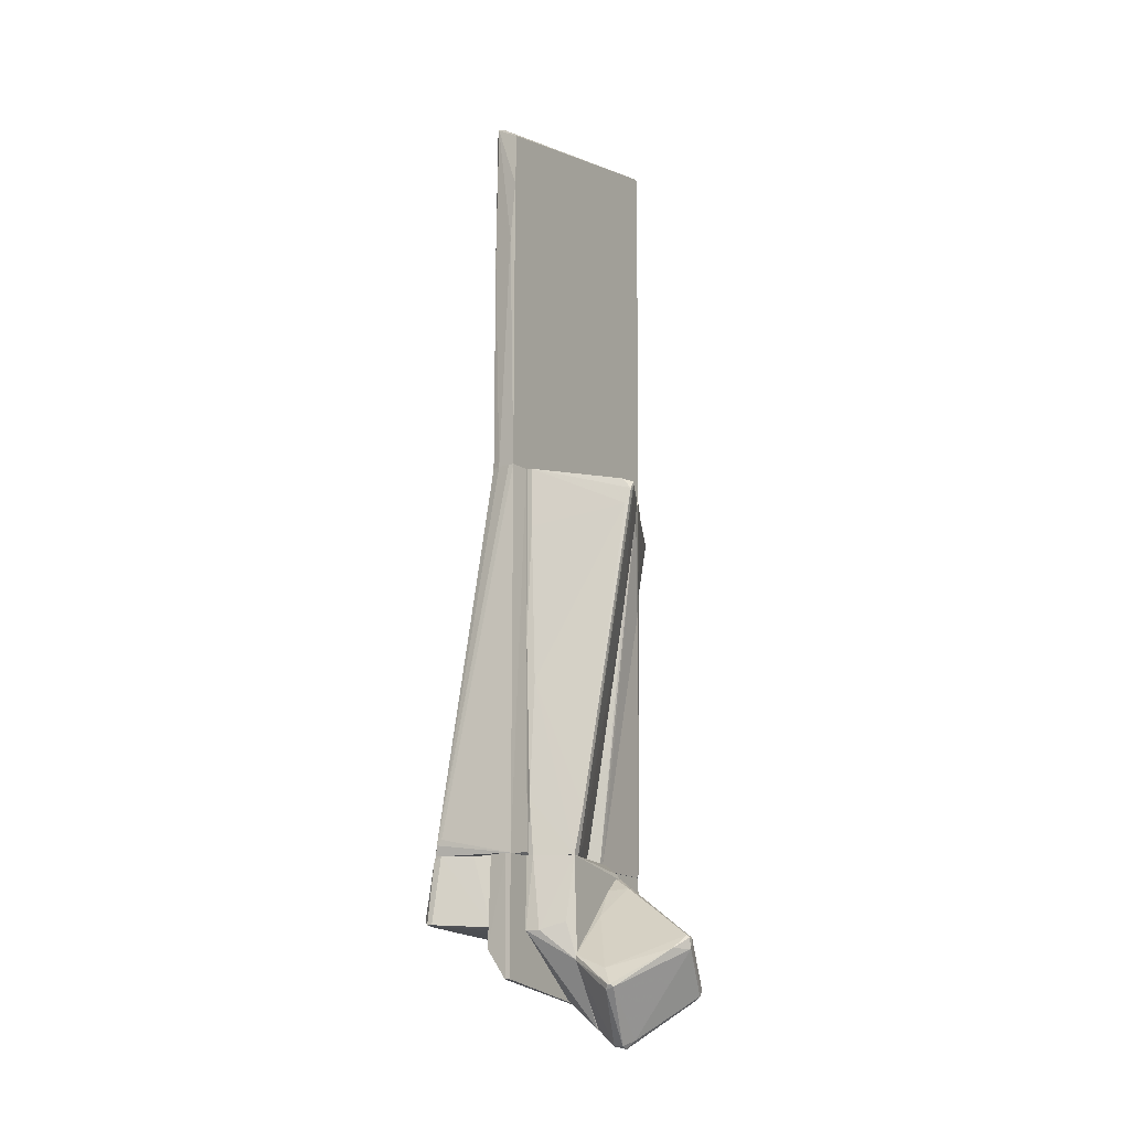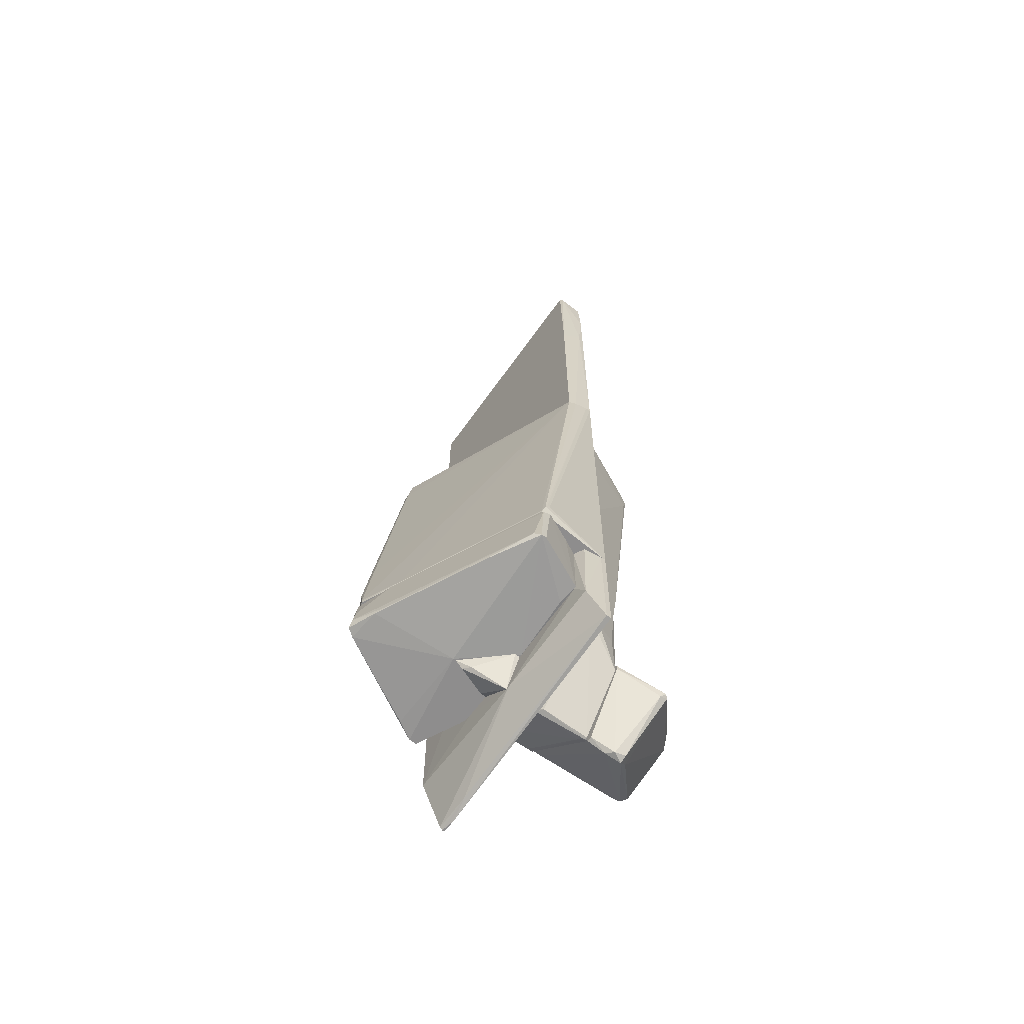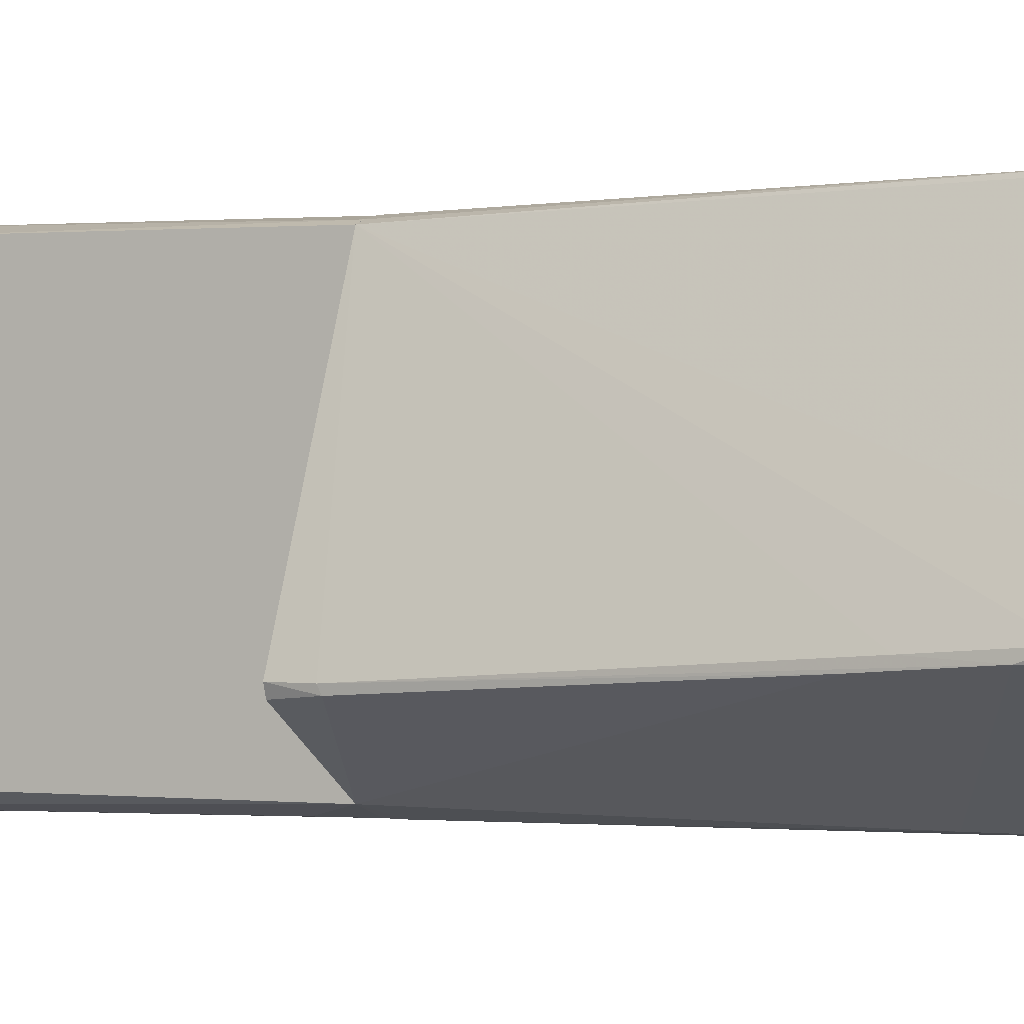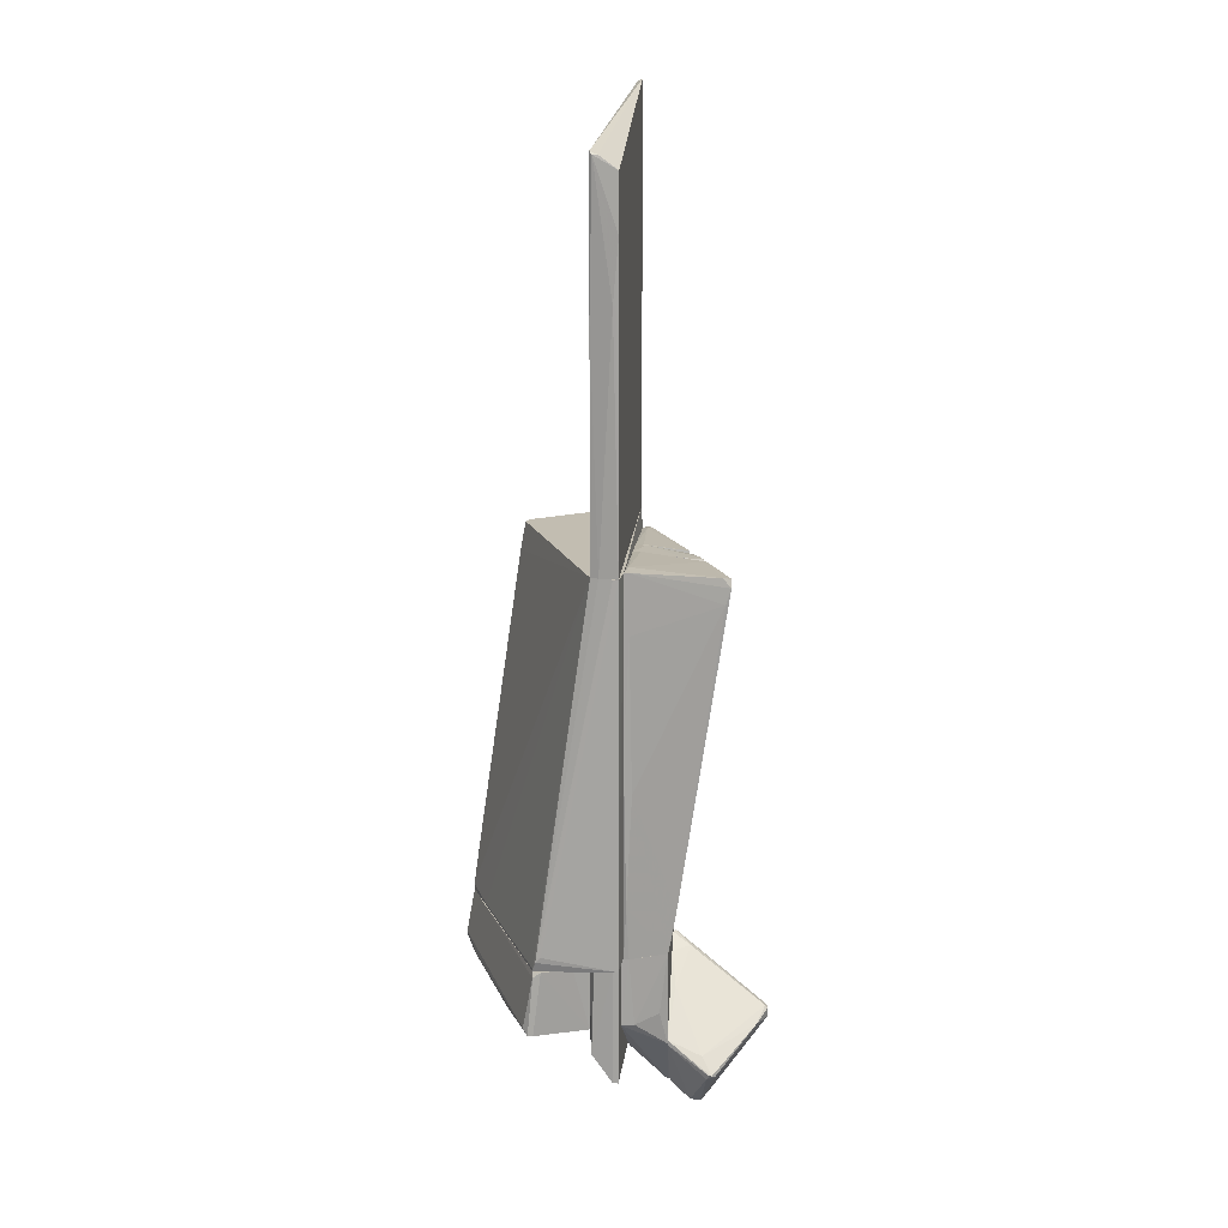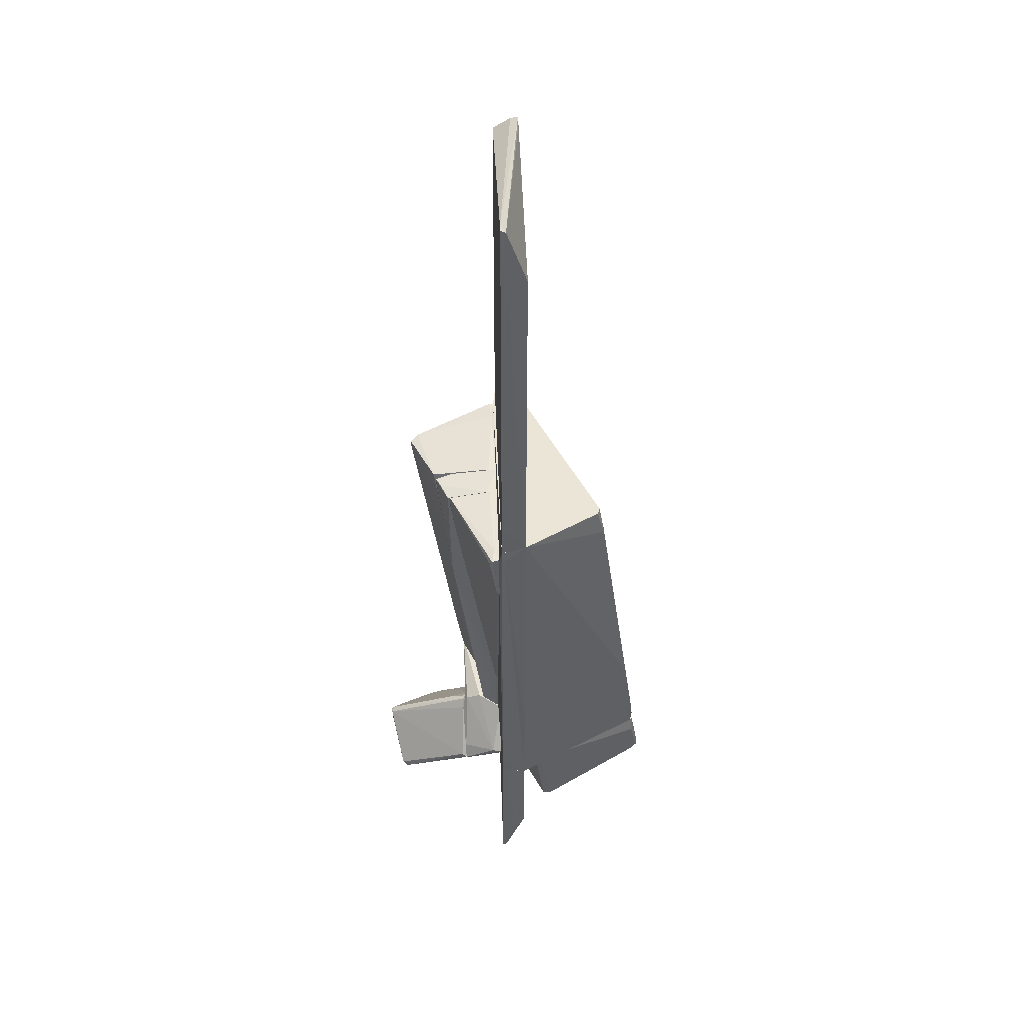
<metadata>
{"format":"obj","ext":"obj","renderer":"f3d","projection":"perspective","resolution":1024,"background":"white","views":[{"elev":-15.0,"azim":29.6,"up":"+Y"},{"elev":-64.7,"azim":-36.4,"up":"+Y"},{"elev":0.5,"azim":-63.7,"up":"+Z"},{"elev":16.8,"azim":5.0,"up":"+Y"},{"elev":44.2,"azim":178.0,"up":"+Y"}]}
</metadata>
<code>
o convex_0
v 0.144 5.846 -1.857
v 0.144 4.096 1.818
v 0.179 4.901 1.818
v -0.171 5.846 1.713
v -0.171 0.8074 -1.682
v 0.179 0.8074 1.818
v 0.179 0.8074 -1.787
v -0.171 0.8074 1.748
v -0.171 5.566 -1.681
v 0.179 6.476 -1.751
v 0.179 5.636 1.782
v 0.109 6.441 -1.857
v -0.136 5.811 1.747
v -0.06598 5.811 1.747
v -0.06598 0.8068 1.783
v 0.109 1.262 -1.787
v 0.179 6.476 -1.856
v -0.171 5.846 1.502
v 0.109 4.096 1.818
v 0.109 5.846 -1.857
v -0.171 3.886 1.747
f 15 19 21
f 3 2 6
f 3 6 7
f 4 5 8
f 5 4 9
f 3 7 10
f 3 10 11
f 5 9 12
f 4 10 12
f 3 11 13
f 13 11 14
f 10 4 14
f 11 10 14
f 4 13 14
f 5 7 15
f 7 6 15
f 8 5 15
f 7 5 16
f 7 1 17
f 10 7 17
f 1 12 17
f 12 10 17
f 9 4 18
f 4 12 18
f 12 9 18
f 2 3 19
f 6 2 19
f 3 13 19
f 15 6 19
f 1 7 20
f 5 12 20
f 12 1 20
f 16 5 20
f 7 16 20
f 4 8 21
f 13 4 21
f 8 15 21
f 19 13 21
o convex_1
v -1.851 -3.007 -0.7715
v -0.8011 -4.162 1.923
v -0.836 -4.162 1.923
v 0.1789 0.8063 1.818
v 0.1789 -4.372 -1.682
v 0.1789 0.8063 -1.787
v -1.291 0.8063 -0.9113
v 0.1789 -4.372 1.818
v -2.026 -4.373 -0.5968
v -0.171 0.8063 1.748
v -0.171 -4.372 -1.716
v -0.171 0.8063 -1.682
v 0.214 0.8068 1.188
v 0.2138 -4.372 -0.3165
v -0.9059 -4.372 1.888
v 0.214 0.5264 -1.682
v -1.361 0.3865 -0.9814
v 0.2138 -4.337 1.468
v -2.026 -4.302 -0.5968
v -1.991 -4.373 -0.7018
v -0.171 -3.007 -1.716
v 0.214 0.8068 1.538
v -1.361 0.4215 -0.9117
v -0.9059 -4.337 1.888
v 0.1789 -4.057 -1.716
v 0.214 -0.3132 -1.682
v -1.781 -4.337 -0.03652
v -1.256 0.8063 -1.017
v -1.886 -3.287 -0.6666
v 0.109 0.8063 1.818
v 0.1438 0.6314 -1.787
v -0.8711 -4.232 1.923
v -1.991 -3.987 -0.7018
v -0.06598 0.8063 1.782
f 53 51 55
f 24 23 25
f 25 23 29
f 27 33 34
f 30 29 36
f 27 34 37
f 33 22 38
f 29 35 39
f 29 30 41
f 32 26 41
f 26 35 41
f 35 29 41
f 30 40 41
f 32 41 42
f 25 29 43
f 28 31 43
f 34 28 43
f 37 34 43
f 29 39 43
f 31 28 44
f 38 22 44
f 28 38 44
f 26 32 46
f 35 26 47
f 27 37 47
f 39 35 47
f 37 43 47
f 43 39 47
f 46 27 47
f 26 46 47
f 30 36 48
f 40 30 48
f 31 40 48
f 45 31 48
f 36 45 48
f 28 34 49
f 34 33 49
f 38 28 49
f 33 38 49
f 40 31 50
f 31 44 50
f 24 25 51
f 25 43 51
f 33 27 52
f 32 42 52
f 42 33 52
f 27 46 52
f 46 32 52
f 23 24 53
f 29 23 53
f 36 29 53
f 31 45 53
f 45 36 53
f 24 51 53
f 22 33 54
f 41 40 54
f 33 42 54
f 42 41 54
f 44 22 54
f 40 50 54
f 50 44 54
f 43 31 55
f 51 43 55
f 31 53 55
o convex_2
v 0.109 -4.373 1.818
v 0.144 -6.438 -1.682
v 0.109 -6.402 -1.682
v 0.179 -4.373 -1.681
v -0.206 -4.373 -0.9816
v -0.171 -5.563 1.783
v 0.179 -5.948 1.818
v -0.171 -5.668 -1.717
v -0.206 -4.373 1.643
v -0.206 -5.807 0.208
v 0.179 -4.373 1.818
v -0.171 -4.373 -1.717
v 0.179 -6.438 -1.682
v 0.109 -5.947 1.818
v -0.206 -5.283 1.608
v 0.109 -6.368 -1.157
v -0.136 -4.373 1.783
v -0.206 -5.388 -0.6314
v 0.179 -6.438 -1.472
v -0.06598 -5.842 -1.717
f 59 68 75
f 56 59 60
f 56 60 64
f 64 60 65
f 63 58 65
f 59 56 66
f 56 62 66
f 62 59 66
f 60 59 67
f 63 60 67
f 59 62 68
f 56 61 69
f 62 56 69
f 61 65 69
f 61 64 70
f 64 65 70
f 65 61 70
f 58 57 71
f 65 58 71
f 69 65 71
f 61 56 72
f 64 61 72
f 56 64 72
f 60 63 73
f 65 60 73
f 63 65 73
f 57 68 74
f 68 62 74
f 62 69 74
f 71 57 74
f 69 71 74
f 57 58 75
f 58 63 75
f 67 59 75
f 63 67 75
f 68 57 75
o convex_3
v 0.774 -4.583 -0.001798
v 0.7389 -6.543 0.5226
v 0.7739 -6.543 0.5226
v 0.1791 -4.373 1.433
v 0.1791 -5.003 -0.8069
v 0.1791 -6.123 0.3477
v 0.774 -4.373 1.223
v 0.1791 -5.318 1.433
v 0.774 -5.388 -0.5966
v 0.1791 -4.373 -0.3517
v 0.7739 -5.702 1.153
v 0.5289 -4.373 -0.07174
v 0.319 -5.003 -0.7718
v 0.354 -5.318 1.398
v 0.1791 -6.123 0.2782
v 0.7389 -6.543 0.5577
v 0.2141 -5.073 -0.7718
v 0.2841 -4.373 1.433
v 0.774 -5.178 -0.4916
v 0.7389 -4.513 -0.001798
v 0.2141 -6.158 0.3828
v 0.7039 -6.437 0.4176
v 0.6689 -5.213 1.258
v 0.7039 -5.388 -0.5968
f 97 92 99
f 79 80 81
f 79 81 83
f 76 82 84
f 82 78 84
f 80 79 85
f 79 82 85
f 78 82 86
f 85 82 87
f 85 87 88
f 84 80 88
f 80 85 88
f 83 86 89
f 81 80 90
f 77 78 91
f 78 86 91
f 86 83 91
f 80 84 92
f 90 80 92
f 82 79 93
f 79 83 93
f 89 82 93
f 83 89 93
f 76 84 94
f 84 88 94
f 94 88 95
f 82 76 95
f 87 82 95
f 88 87 95
f 76 94 95
f 83 81 96
f 90 77 96
f 81 90 96
f 77 91 96
f 91 83 96
f 78 77 97
f 84 78 97
f 77 90 97
f 90 92 97
f 86 82 98
f 82 89 98
f 89 86 98
f 92 84 99
f 84 97 99
o convex_4
v 1.754 -6.052 -0.2118
v 1.369 -6.018 1.398
v 1.334 -6.018 1.398
v 0.809 -4.583 0.0332
v 0.7741 -6.542 0.5228
v 2.069 -5.423 0.5579
v 0.7741 -5.423 -0.5619
v 0.7741 -5.633 1.188
v 1.194 -6.788 0.6279
v 1.894 -6.053 -0.1418
v 0.7741 -4.758 0.3133
v 2.069 -5.563 0.5228
v 0.844 -5.353 -0.5619
v 2.069 -5.423 0.4879
v 1.054 -6.752 0.6977
v 1.894 -6.122 -0.07174
v 1.229 -5.807 1.258
v 1.404 -6.052 1.363
v 0.9841 -6.718 0.5928
v 1.019 -4.723 0.2082
v 1.194 -6.752 0.7329
v 0.7741 -5.703 1.188
v 1.824 -6.157 -0.1418
v 2.034 -5.388 0.5579
v 1.299 -6.088 1.363
v 0.809 -4.688 -0.07193
v 0.7741 -6.542 0.5928
v 0.844 -5.493 -0.5268
v 0.7741 -4.583 0.1032
v 1.299 -6.683 0.5928
v 0.844 -5.108 0.6628
v 1.929 -5.563 0.768
f 123 116 131
f 106 104 107
f 102 101 107
f 106 107 110
f 100 106 112
f 109 100 112
f 109 112 113
f 105 111 113
f 111 109 113
f 109 111 115
f 107 101 116
f 104 106 118
f 108 114 118
f 114 108 120
f 107 104 121
f 102 107 121
f 100 109 122
f 115 108 122
f 109 115 122
f 108 118 122
f 113 103 123
f 105 113 123
f 103 119 123
f 119 116 123
f 101 102 124
f 117 101 124
f 114 120 124
f 120 117 124
f 102 121 124
f 121 114 124
f 112 106 125
f 113 112 125
f 103 113 125
f 104 118 126
f 118 114 126
f 121 104 126
f 114 121 126
f 106 100 127
f 118 106 127
f 100 122 127
f 122 118 127
f 106 110 128
f 119 103 128
f 110 119 128
f 103 125 128
f 125 106 128
f 108 115 129
f 115 111 129
f 111 117 129
f 120 108 129
f 117 120 129
f 110 107 130
f 107 116 130
f 119 110 130
f 116 119 130
f 111 105 131
f 116 101 131
f 101 117 131
f 117 111 131
f 105 123 131
o convex_5
v 0.8441 -3.463 0.9078
v 0.2841 0.8063 1.503
v 0.2141 0.8063 1.503
v 0.2141 0.7009 0.1031
v 1.509 0.5964 0.9078
v 0.2141 -4.372 0.1031
v 0.2141 -4.372 1.433
v 1.124 0.3515 0.1032
v 0.774 -4.372 1.223
v 0.3541 -4.232 0.1031
v 1.439 0.2816 1.013
v 0.3191 -2.098 1.468
v 1.159 0.5964 0.1381
v 0.9489 -0.9784 0.1732
v 0.774 -4.372 1.118
v 1.509 0.5264 0.9078
v 0.2491 -3.638 1.468
v 0.2491 0.8063 1.223
v 1.404 0.6314 1.013
v 0.2841 0.00118 1.503
v 1.509 0.4915 0.9779
v 0.424 -4.372 0.3131
v 0.8789 -3.777 1.118
v 1.439 0.3515 0.803
v 0.3191 0.7009 0.1031
v 0.2141 -1.539 1.503
v 0.2841 -4.372 1.433
v 0.704 -4.197 0.8729
v 0.8789 -3.777 1.188
f 154 152 160
f 134 135 137
f 134 137 138
f 138 137 140
f 137 135 141
f 141 139 145
f 140 137 146
f 144 136 147
f 139 144 147
f 140 143 148
f 134 133 149
f 135 134 149
f 144 149 150
f 136 144 150
f 149 133 150
f 133 134 151
f 142 133 151
f 143 142 151
f 148 143 151
f 133 142 152
f 147 136 152
f 150 133 152
f 136 150 152
f 137 141 153
f 141 145 153
f 146 137 153
f 140 146 154
f 147 152 154
f 132 145 155
f 145 139 155
f 139 147 155
f 154 132 155
f 147 154 155
f 141 135 156
f 139 141 156
f 144 139 156
f 135 149 156
f 149 144 156
f 134 138 157
f 138 148 157
f 151 134 157
f 148 151 157
f 138 140 158
f 148 138 158
f 140 148 158
f 145 132 159
f 153 145 159
f 146 153 159
f 132 154 159
f 154 146 159
f 143 140 160
f 142 143 160
f 152 142 160
f 140 154 160
o convex_6
v -0.7309 -5.493 -0.07192
v -0.206 -5.388 0.453
v -0.2761 -5.388 0.453
v -0.206 -5.808 0.173
v -0.206 -5.388 -0.2819
v -0.8359 -5.388 -0.07192
v -0.311 -5.458 -0.2468
v -0.6609 -5.528 0.03311
f 166 161 168
f 162 163 164
f 163 162 165
f 162 164 165
f 163 165 166
f 166 165 167
f 164 161 167
f 165 164 167
f 161 166 167
f 164 163 168
f 161 164 168
f 163 166 168
o convex_7
v -2.096 -4.793 -0.5617
v -0.206 -4.373 1.643
v -0.416 -4.373 1.748
v -0.206 -5.283 1.643
v -0.381 -4.373 -1.472
v -0.521 -5.388 -1.402
v -0.976 -5.248 1.958
v -2.026 -4.373 -0.6664
v -2.026 -5.143 -0.7017
v -0.9061 -4.373 1.888
v -0.206 -5.388 -0.7013
v -0.871 -5.388 -0.07153
v -0.206 -4.373 -1.086
v -1.921 -5.143 -0.07153
v -0.206 -5.388 0.4878
v -0.6261 -5.388 -1.402
v -1.046 -5.178 1.888
v -0.4511 -4.373 -1.472
v -1.851 -4.373 -0.1766
v -2.026 -4.618 -0.7017
v -0.801 -4.373 1.923
v -2.131 -5.108 -0.6315
v -1.991 -5.143 -0.2464
v -0.9061 -5.248 1.958
v -0.4511 -4.968 -1.437
v -1.326 -5.213 1.258
v -0.871 -5.353 -1.262
v -2.131 -5.003 -0.5617
v -0.9061 -4.443 1.923
v -0.241 -5.388 -0.8068
v -0.241 -5.318 1.363
f 192 175 199
f 170 171 172
f 171 170 173
f 171 173 176
f 171 176 178
f 170 172 179
f 174 179 180
f 173 170 181
f 170 179 181
f 179 172 183
f 175 180 183
f 180 179 183
f 174 180 184
f 176 173 186
f 176 169 187
f 178 176 187
f 184 177 188
f 176 186 188
f 186 184 188
f 172 171 189
f 171 178 189
f 176 188 190
f 188 177 190
f 177 180 191
f 190 177 191
f 172 189 192
f 189 175 192
f 173 181 193
f 174 184 193
f 186 173 193
f 184 186 193
f 180 175 194
f 175 185 194
f 185 182 194
f 191 180 194
f 182 191 194
f 180 177 195
f 177 184 195
f 184 180 195
f 169 176 196
f 182 185 196
f 187 169 196
f 185 187 196
f 176 190 196
f 191 182 196
f 190 191 196
f 185 175 197
f 178 187 197
f 187 185 197
f 175 189 197
f 189 178 197
f 179 174 198
f 181 179 198
f 174 193 198
f 193 181 198
f 183 172 199
f 175 183 199
f 172 192 199
o convex_8
v 0.214 -0.1385 -1.682
v 0.319 0.6664 -0.3519
v 0.319 0.6664 -0.387
v 0.914 0.3862 -0.3519
v 0.214 -3.568 -0.3519
v 0.354 0.4911 -1.682
v 0.214 0.6664 -0.3519
v 0.249 -3.497 -0.422
v 0.914 0.5964 -0.387
v 0.214 0.5611 -1.682
v 0.7739 -0.3138 -0.457
v 0.249 -0.1385 -1.682
v 0.319 0.5611 -1.717
v 0.914 0.4911 -0.422
v 0.284 0.5964 -1.507
v 0.5989 -0.5235 -0.7721
v 0.249 -3.568 -0.3519
v 0.8439 -0.06886 -0.387
f 203 216 217
f 203 201 204
f 201 202 206
f 200 204 206
f 204 201 206
f 204 200 207
f 202 201 208
f 201 203 208
f 200 206 209
f 207 200 211
f 205 211 212
f 208 205 212
f 200 209 212
f 211 200 212
f 208 203 213
f 205 208 213
f 206 202 214
f 202 208 214
f 209 206 214
f 208 212 214
f 212 209 214
f 205 210 215
f 210 207 215
f 207 211 215
f 211 205 215
f 203 204 216
f 204 207 216
f 216 207 217
f 210 205 217
f 207 210 217
f 213 203 217
f 205 213 217
o convex_9
v 1.054 0.5965 -0.107
v 0.2141 -4.373 -0.2819
v 0.2141 -4.373 0.103
v 0.2141 0.7018 0.103
v 0.2141 0.6666 -0.3519
v 1.124 0.4564 0.103
v 0.9139 -0.9434 -0.3169
v 0.4591 -4.373 -0.03698
v 0.9489 0.5618 -0.3519
v 0.2491 -3.672 -0.3519
v 0.3191 -4.338 0.103
v 0.4591 -4.373 -0.107
v 1.124 0.5965 0.03302
v 0.2491 -4.373 -0.2819
v 0.9139 -0.9434 0.103
v 0.2141 -3.672 -0.3519
v 0.3541 0.6666 -0.3519
v 0.8789 0.6318 0.103
f 218 234 235
f 219 220 221
f 219 221 222
f 221 220 223
f 220 219 225
f 226 224 227
f 222 226 227
f 223 220 228
f 220 225 228
f 224 223 229
f 223 225 229
f 225 219 229
f 223 224 230
f 226 218 230
f 224 226 230
f 227 224 231
f 219 227 231
f 229 219 231
f 224 229 231
f 225 223 232
f 223 228 232
f 228 225 232
f 219 222 233
f 227 219 233
f 222 227 233
f 222 221 234
f 218 226 234
f 226 222 234
f 221 223 235
f 230 218 235
f 223 230 235
f 234 221 235

</code>
